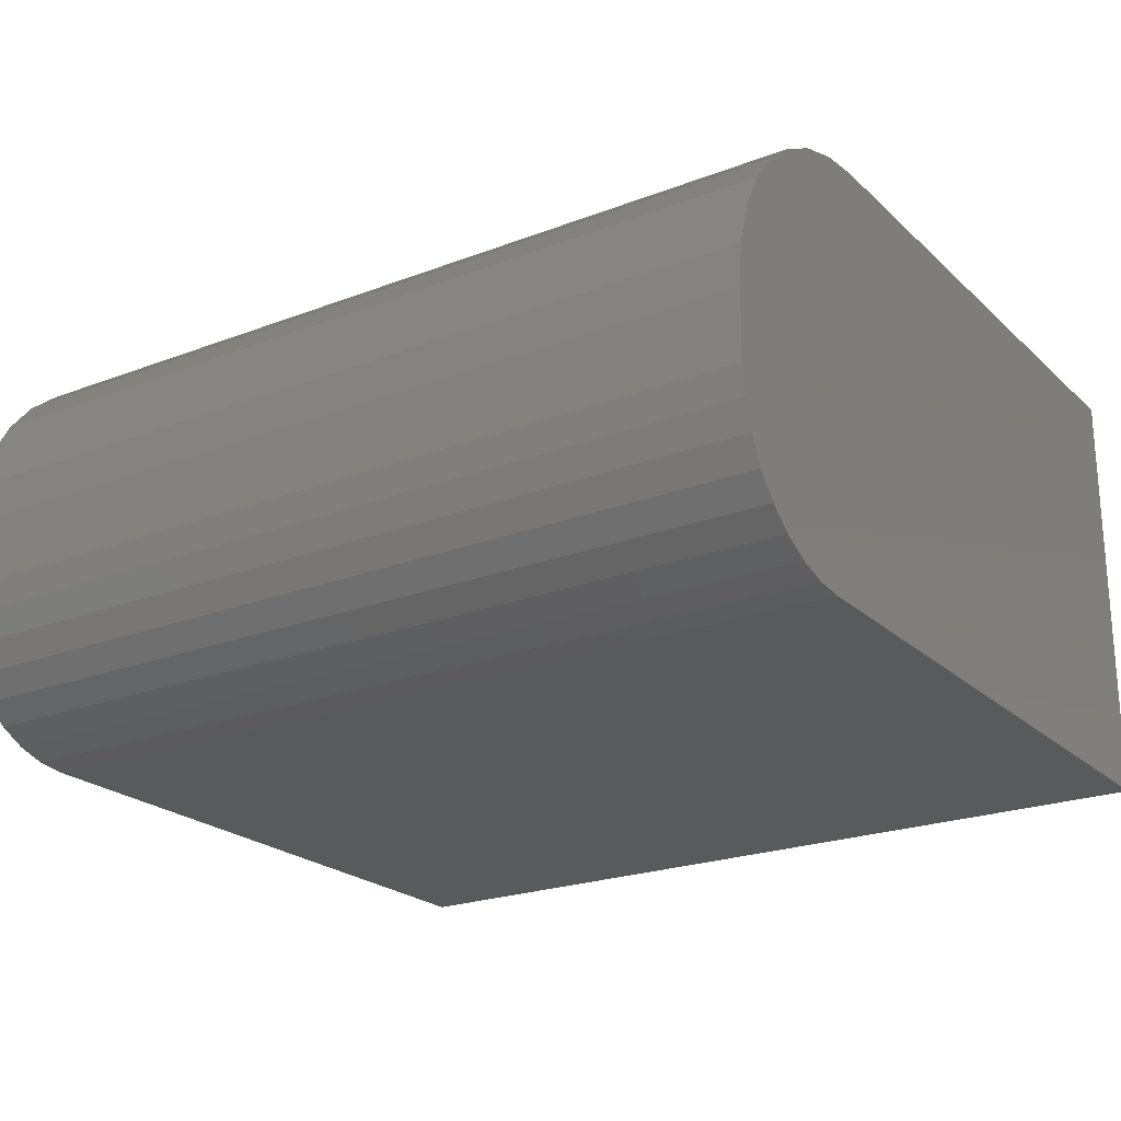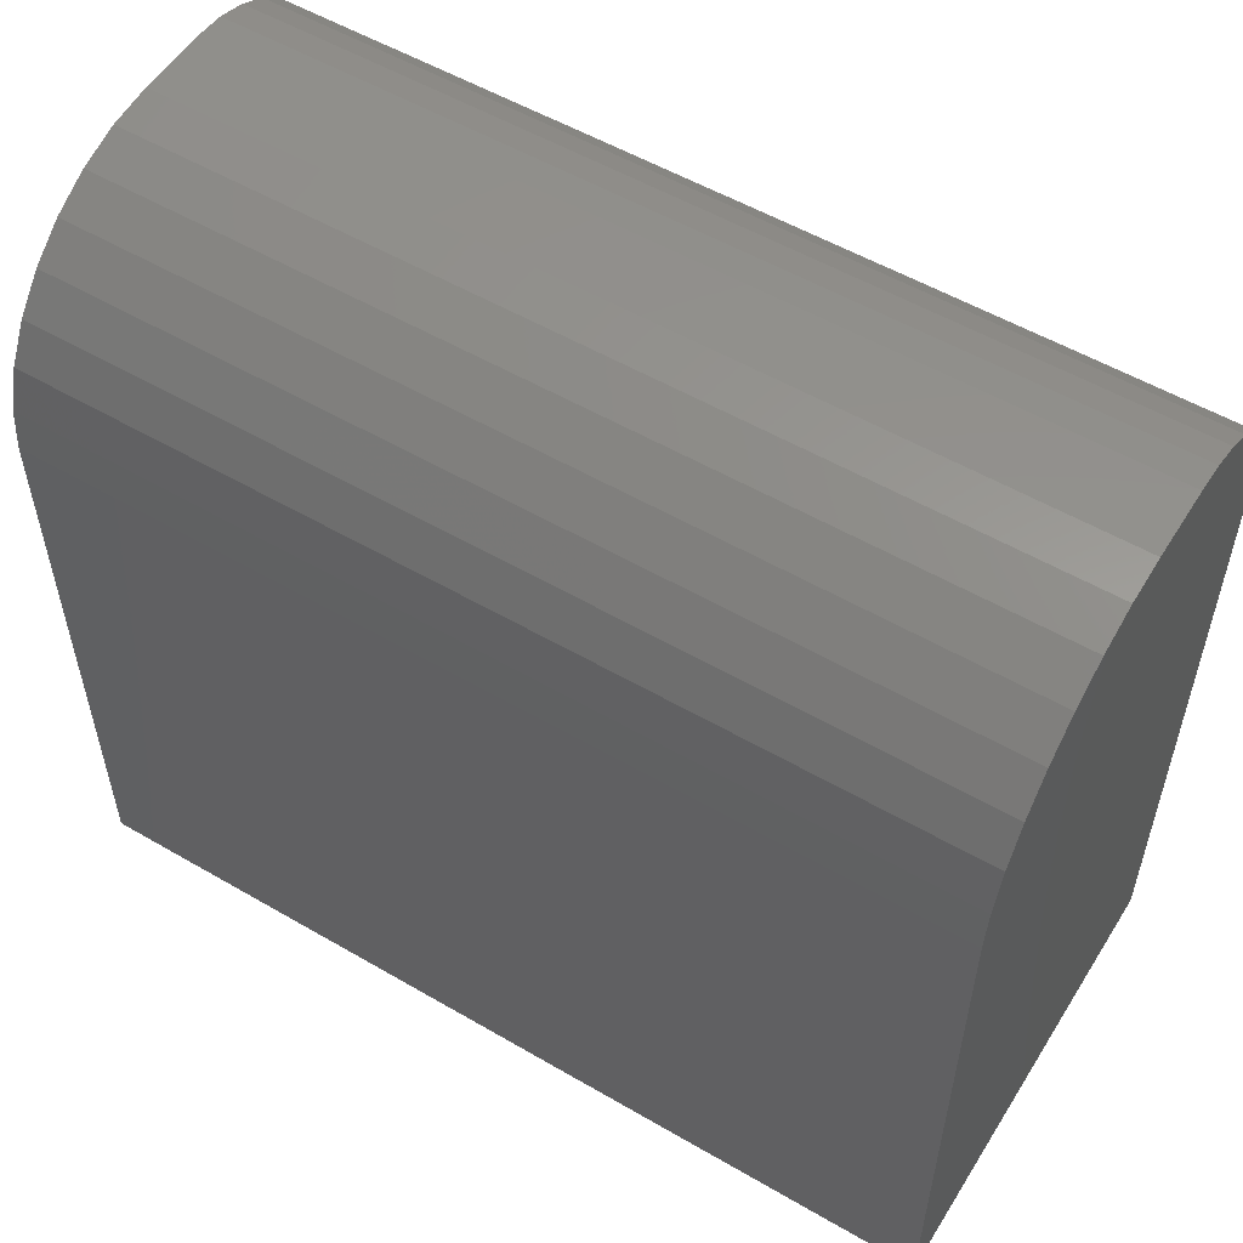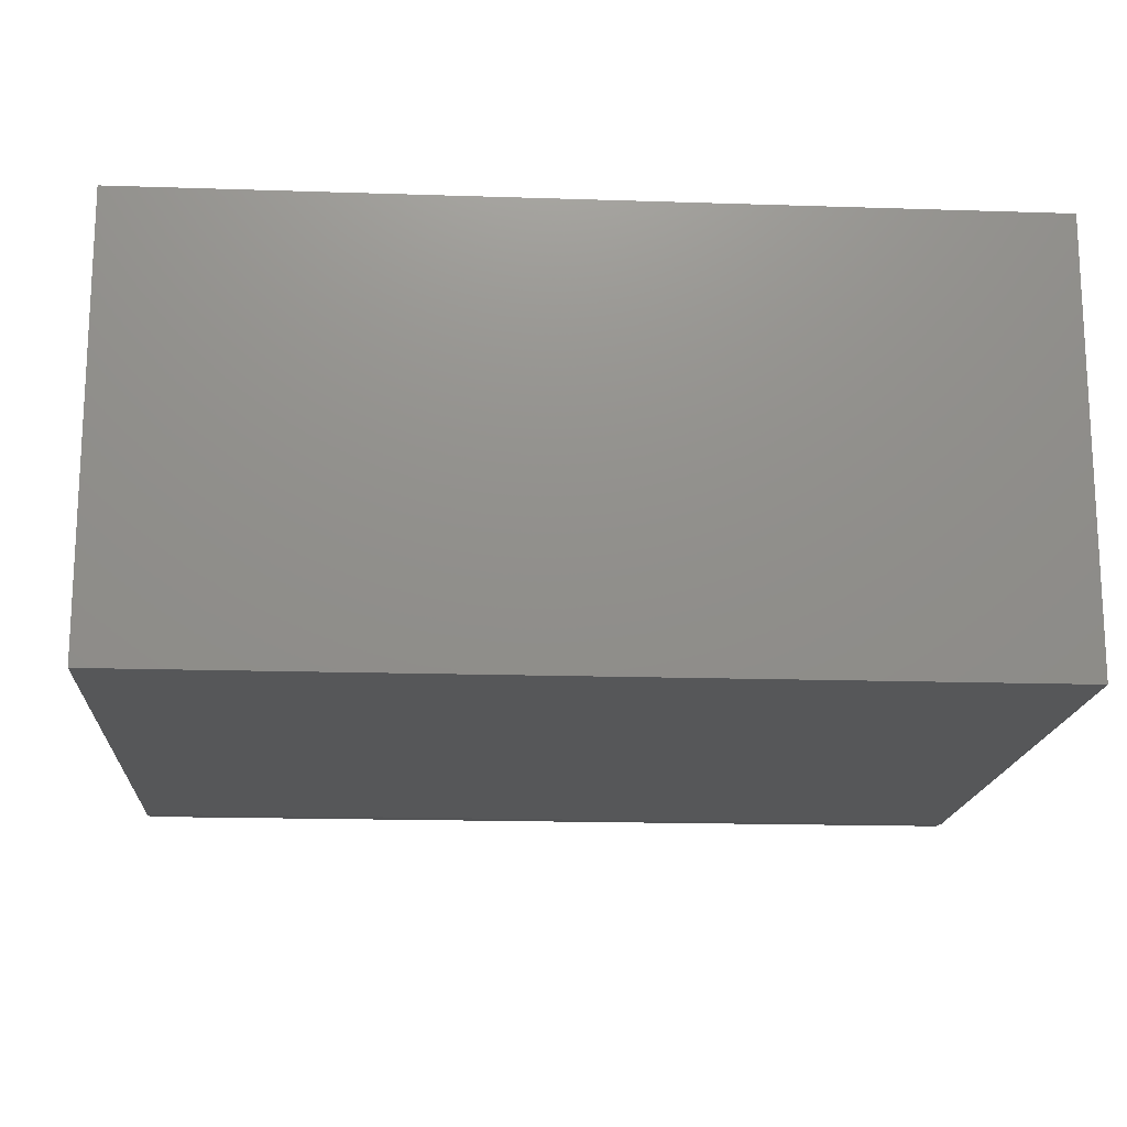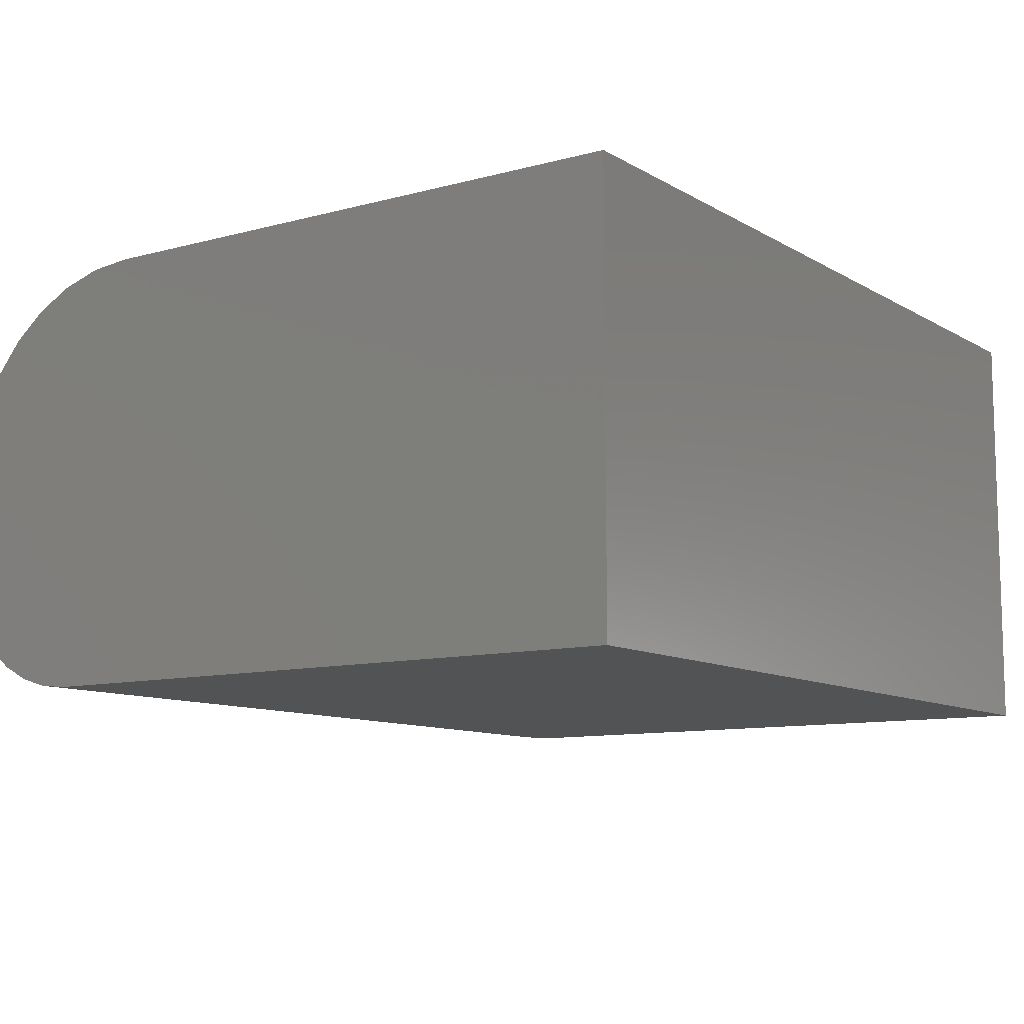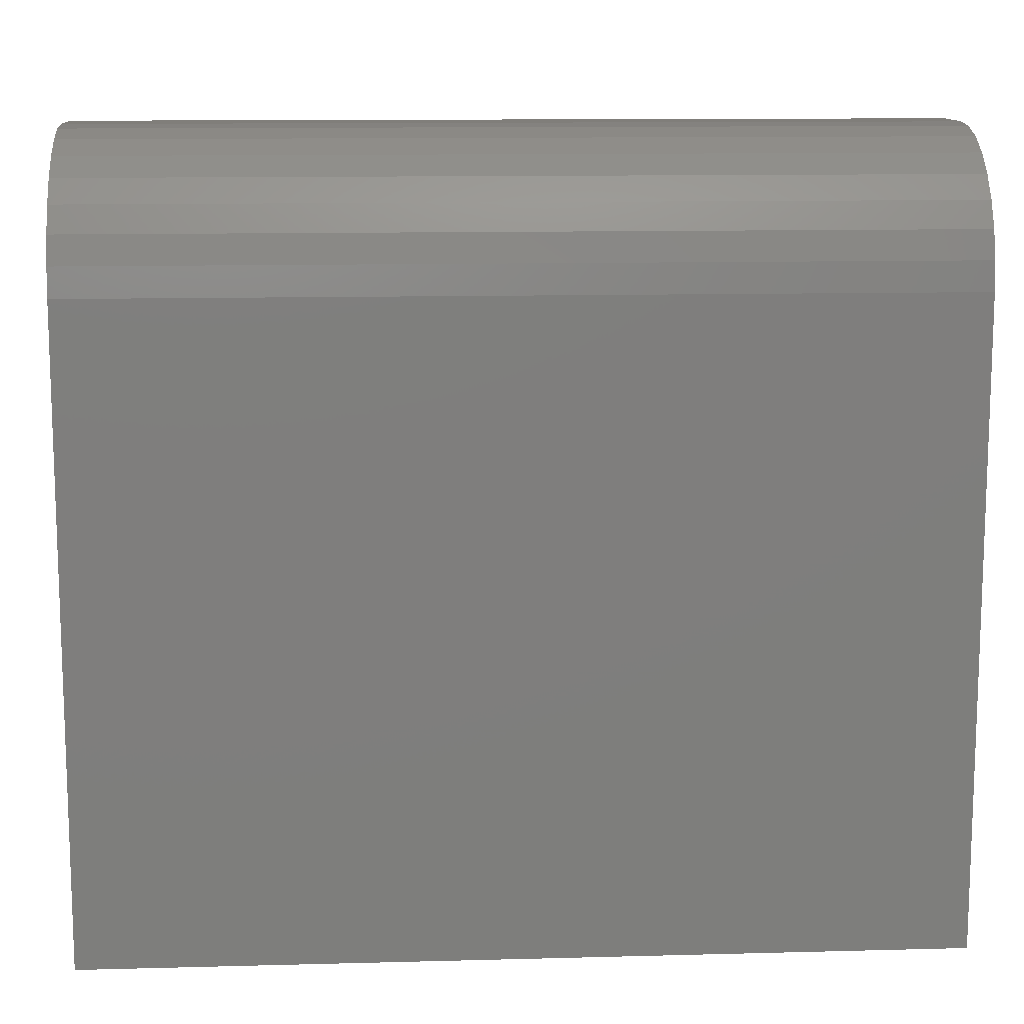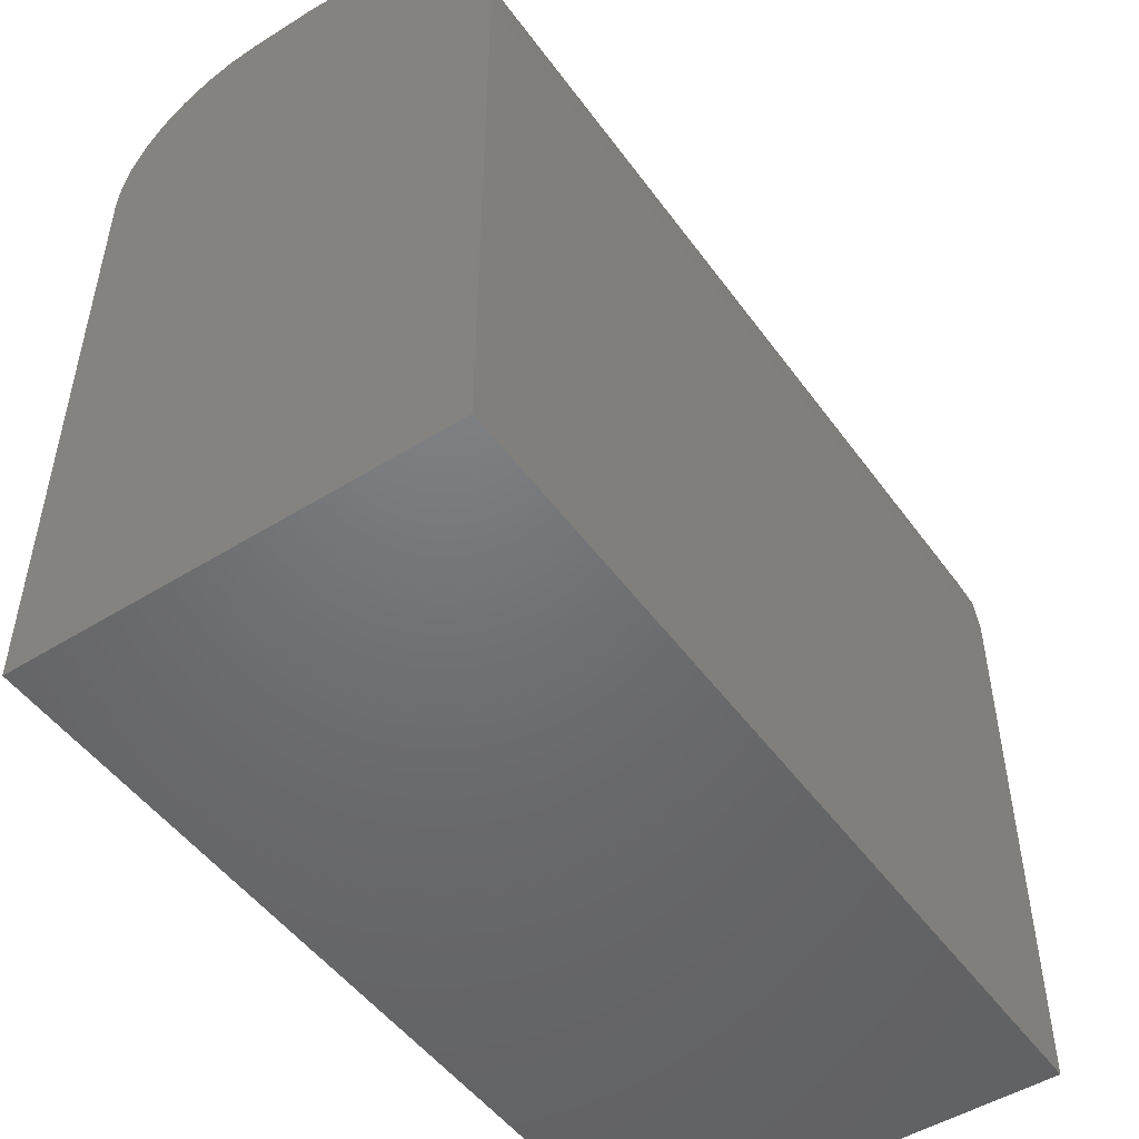
<metadata>
{"format":"stl","ext":"stl","renderer":"f3d","projection":"perspective","resolution":1024,"background":"white","views":[{"elev":-22.6,"azim":33.4,"up":"+Y"},{"elev":54.7,"azim":-148.4,"up":"+Z"},{"elev":-16.7,"azim":176.2,"up":"+Y"},{"elev":-10.1,"azim":124.7,"up":"+Y"},{"elev":12.0,"azim":-3.6,"up":"+Z"},{"elev":-49.5,"azim":124.5,"up":"+Z"}]}
</metadata>
<code>
# stl→obj: 40 verts, 76 faces
v -0.5 -0.1641 0.4579
v -0.5 -0.1006 0.4555
v -0.5 -0.1808 0.4562
v -0.5 -0.125 0.4579
v -0.5 -0.05555 0.4368
v -0.5 -0.2118 0.4434
v -0.5 -0.07716 0.4484
v -0.5 -0.1969 0.4514
v -0.5 0 0
v -0.5 -0.25 0
v -0.5 1.132e-33 0.3329
v -0.5 -0.25 0.372
v -0.5 -0.002402 0.3573
v -0.5 -0.009515 0.3807
v -0.5 -0.2483 0.3887
v -0.5 -0.02107 0.4023
v -0.5 -0.2435 0.4048
v -0.5 -0.03661 0.4213
v -0.5 -0.2355 0.4197
v -0.5 -0.2248 0.4327
v 3.715e-17 -0.1641 0.4579
v 3.498e-17 -0.125 0.4579
v 3.797e-17 -0.1808 0.4562
v 3.348e-17 -0.1006 0.4555
v 3.857e-17 -0.1969 0.4514
v 3.174e-17 -0.07716 0.4484
v 3.891e-17 -0.2118 0.4434
v 2.983e-17 -0.05555 0.4368
v 2.278e-17 -0.25 0.372
v 0 -0.25 -3.062e-17
v 0 2.776e-17 -3.062e-17
v 2.038e-17 2.776e-17 0.3329
v 2.201e-17 -0.002402 0.3573
v 2.384e-17 -0.009515 0.3807
v 3.759e-17 -0.2483 0.3887
v 3.83e-17 -0.2435 0.4048
v 2.581e-17 -0.02107 0.4023
v 3.877e-17 -0.2355 0.4197
v 2.783e-17 -0.03661 0.4213
v 3.898e-17 -0.2248 0.4327
f 1 2 3
f 1 4 2
f 5 6 7
f 6 8 7
f 7 8 3
f 7 3 2
f 9 10 11
f 11 10 12
f 11 12 13
f 13 12 14
f 14 12 15
f 14 15 16
f 16 15 17
f 16 17 18
f 18 17 19
f 18 19 5
f 5 19 20
f 5 20 6
f 21 22 1
f 1 22 4
f 22 23 24
f 22 21 23
f 24 23 25
f 24 25 26
f 26 25 27
f 26 27 28
f 29 30 31
f 29 31 32
f 29 32 33
f 29 33 34
f 29 34 35
f 35 34 36
f 36 34 37
f 36 37 38
f 38 37 39
f 38 39 40
f 40 39 28
f 40 28 27
f 10 30 12
f 12 30 29
f 21 1 23
f 23 1 3
f 23 3 25
f 25 3 8
f 25 8 27
f 27 8 6
f 27 6 40
f 40 6 20
f 40 20 38
f 38 20 19
f 38 19 36
f 36 19 17
f 36 17 35
f 35 17 15
f 35 15 29
f 29 15 12
f 9 11 31
f 31 11 32
f 32 11 33
f 33 11 13
f 33 13 34
f 34 13 14
f 34 14 37
f 37 14 16
f 37 16 39
f 39 16 18
f 39 18 28
f 28 18 5
f 28 5 26
f 26 5 7
f 26 7 24
f 24 7 2
f 24 2 22
f 22 2 4
f 10 9 30
f 30 9 31

</code>
